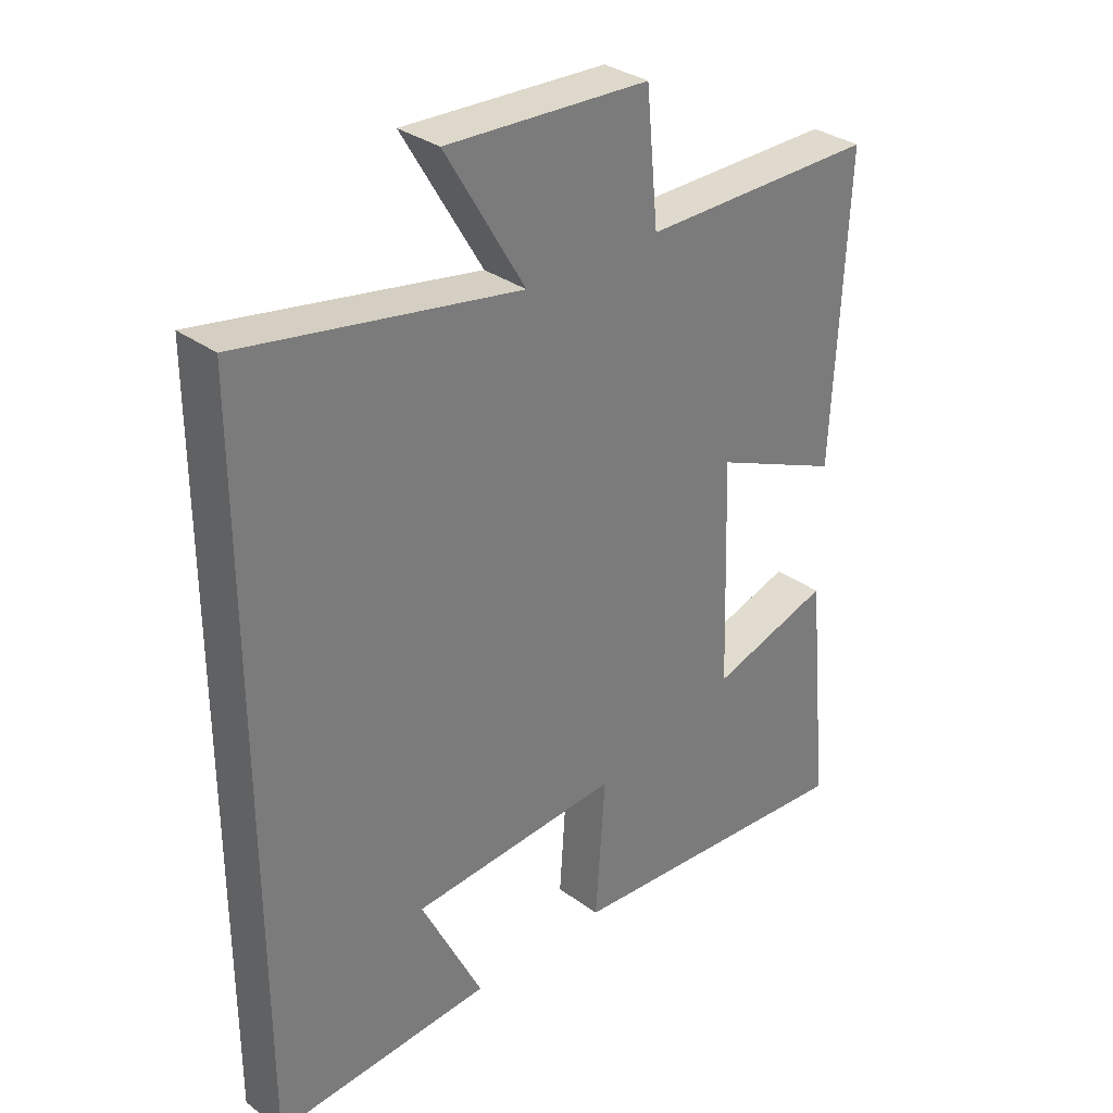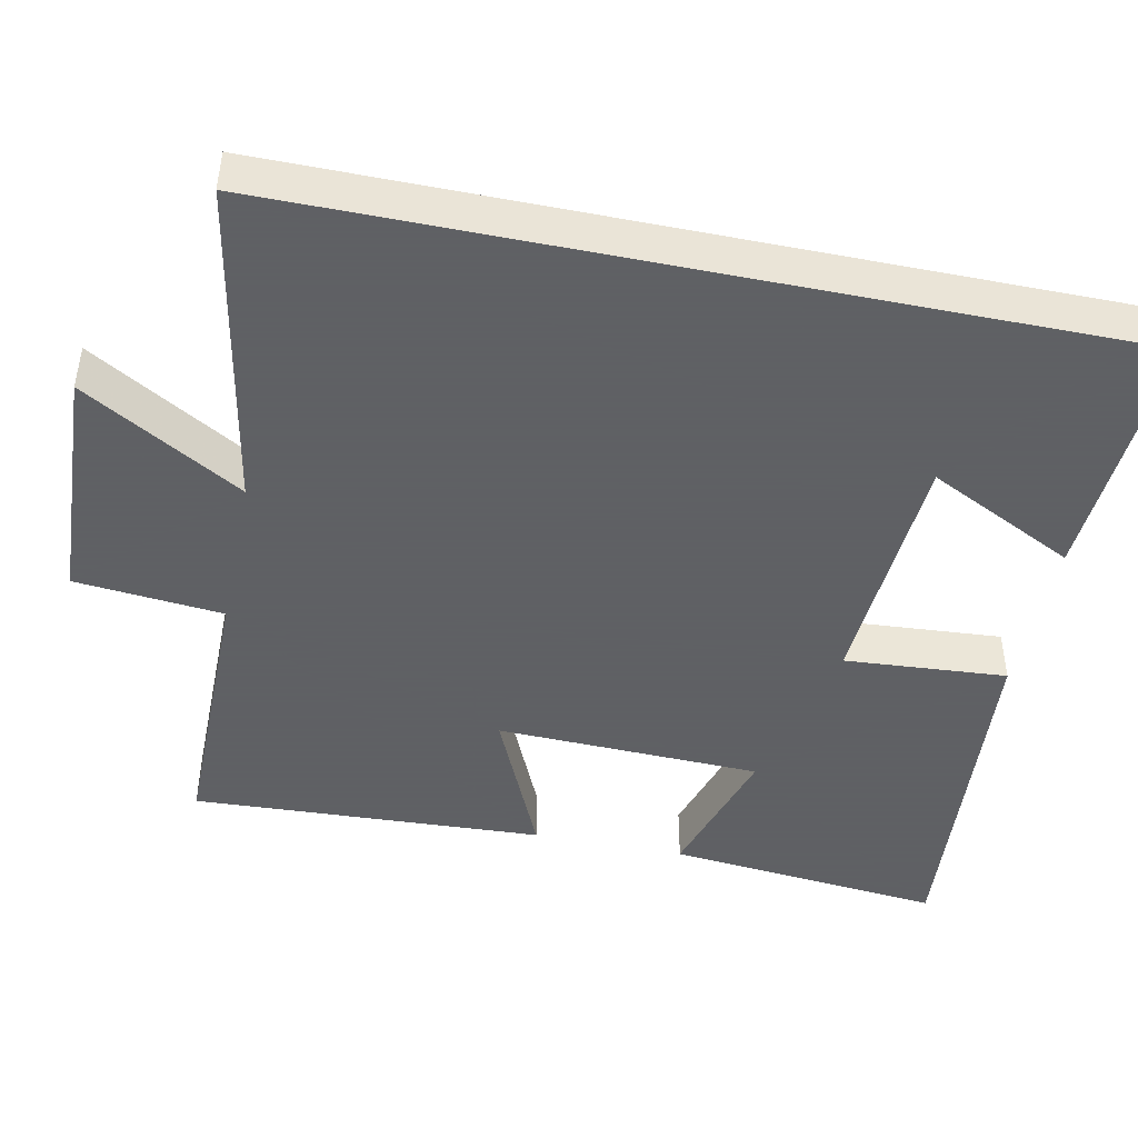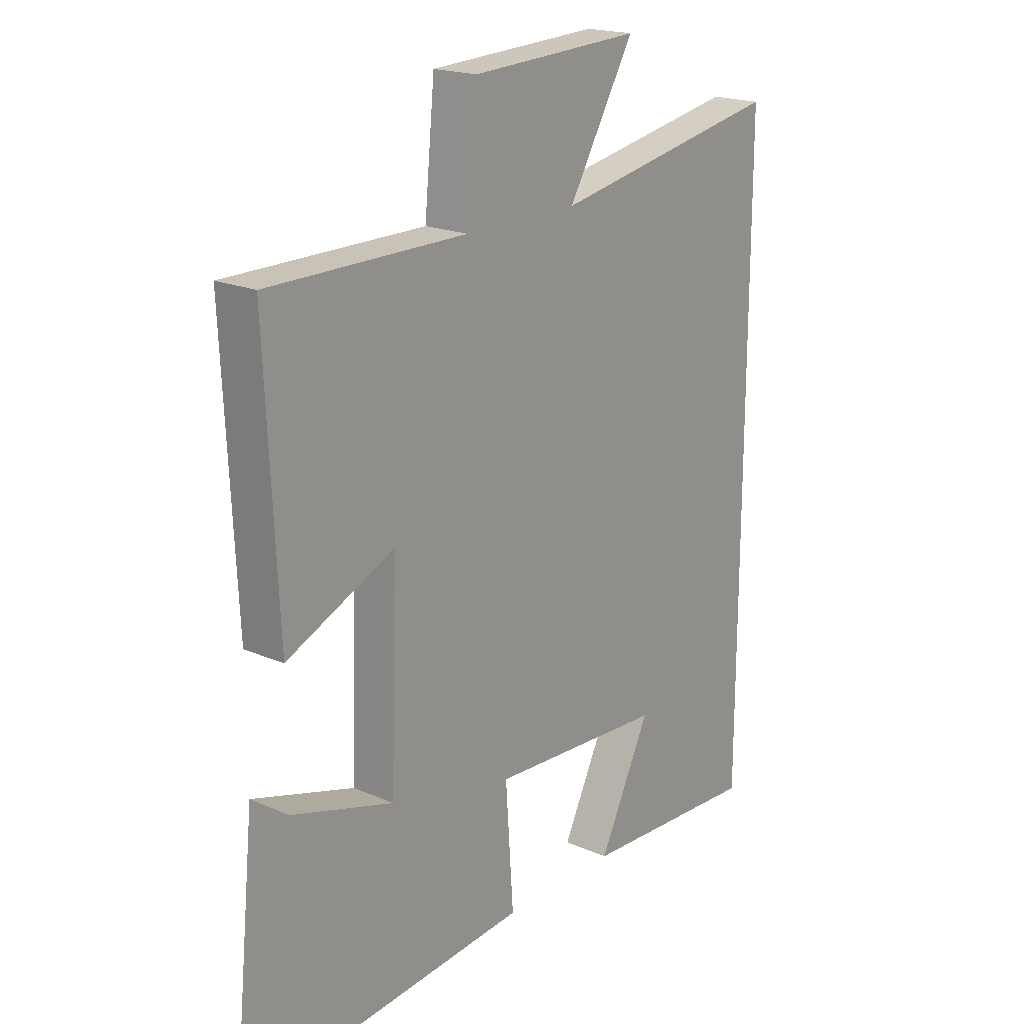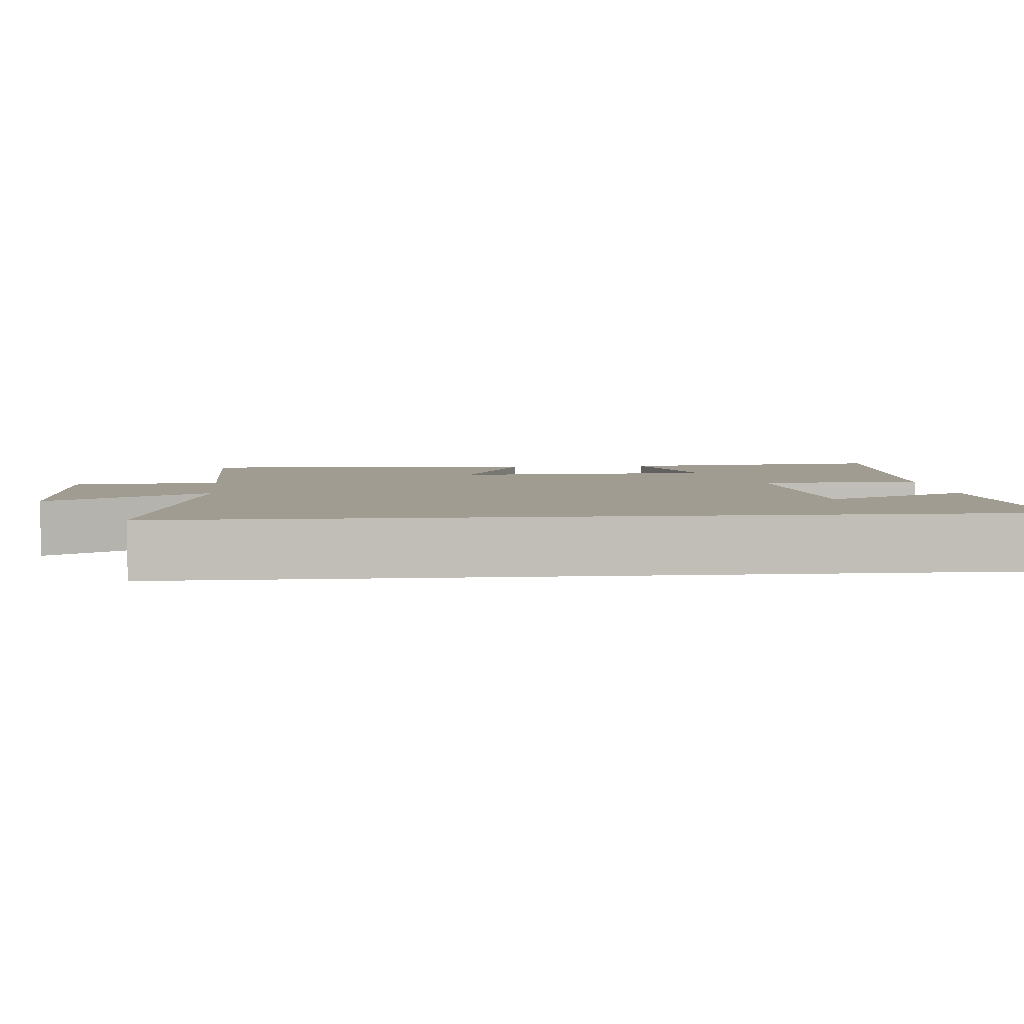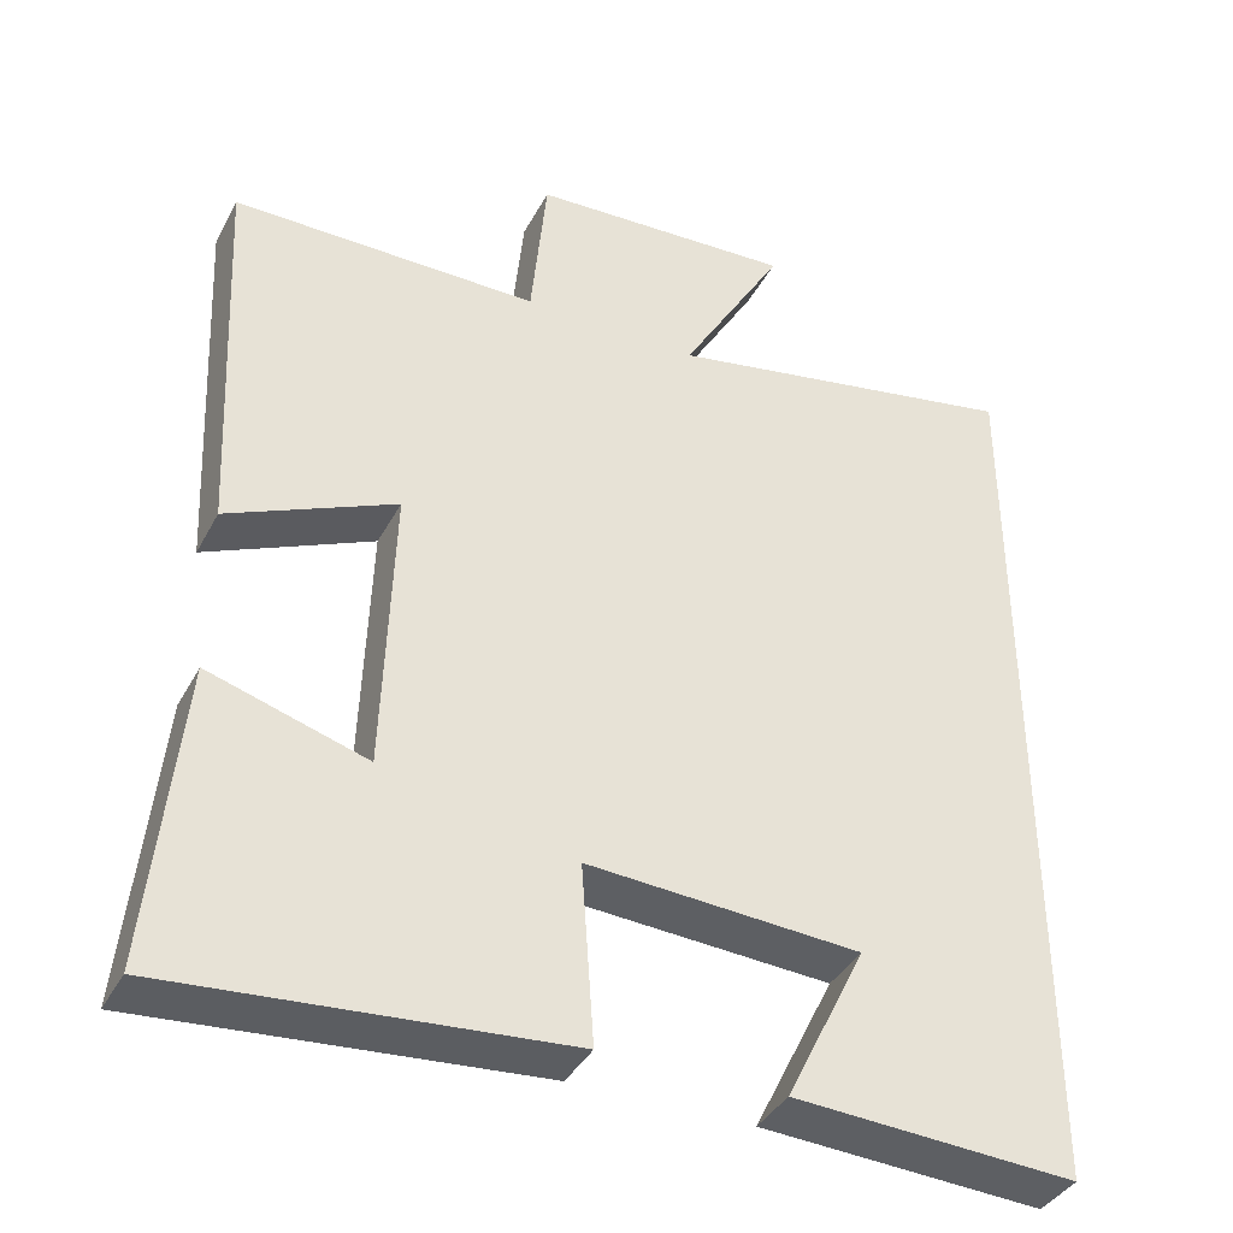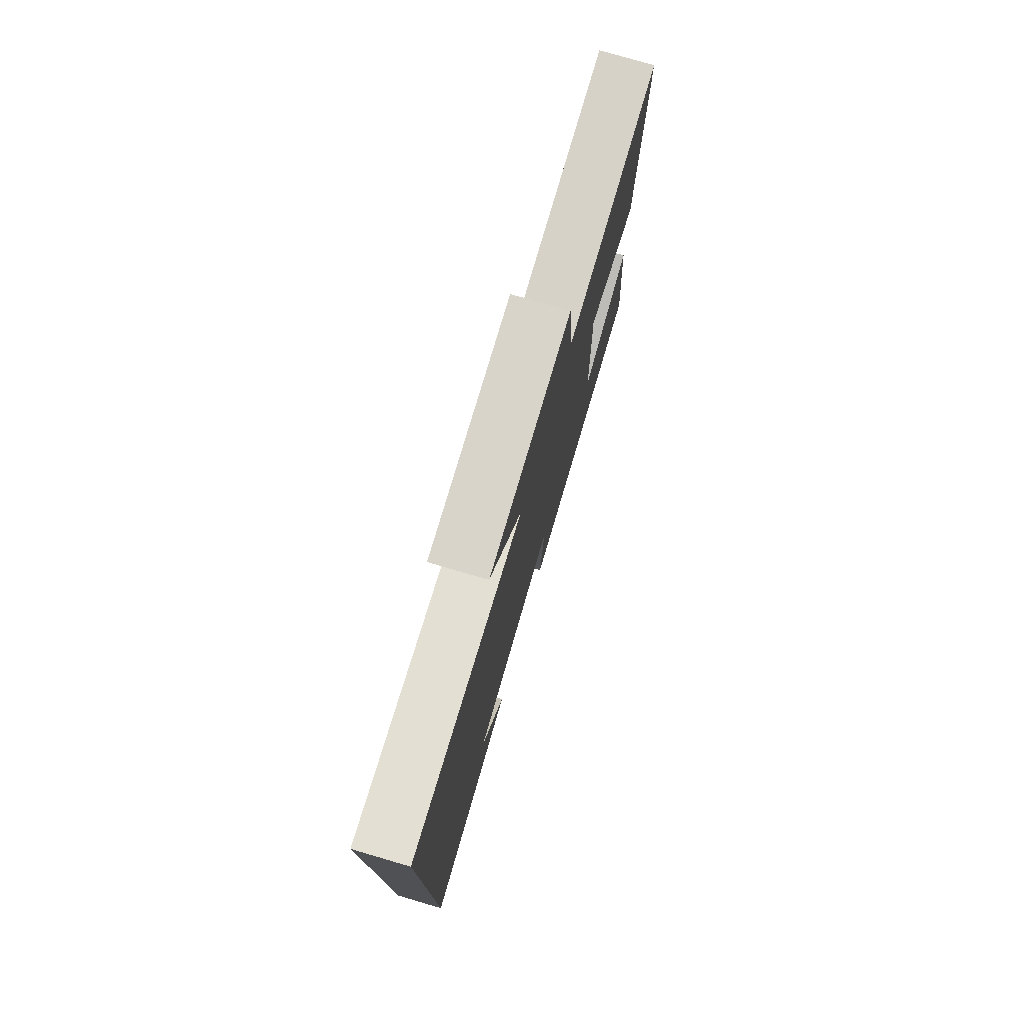
<metadata>
{"format":"obj","ext":"obj","renderer":"f3d","projection":"perspective","resolution":1024,"background":"white","views":[{"elev":32.6,"azim":135.4,"up":"+Z"},{"elev":-45.3,"azim":78.3,"up":"+Y"},{"elev":19.5,"azim":-51.1,"up":"+Z"},{"elev":4.5,"azim":84.3,"up":"+Y"},{"elev":-38.7,"azim":-25.6,"up":"+Z"},{"elev":77.9,"azim":106.3,"up":"+Z"}]}
</metadata>
<code>
v -0.522 0.07 0.5
v -0.15 0.07 0.5
v -0.131 0.07 0.696
v 0.189 0.07 0.712
v 0.064 0.07 0.5
v 0.5 0.07 0.581
v 0.5 0.07 -0.519
v 0.158 0.07 -0.5
v 0.255 0.07 -0.304
v -0.075 0.07 -0.284
v -0.06 0.07 -0.5
v -0.537 0.07 -0.539
v -0.5 0.07 -0.171
v -0.309 0.07 -0.229
v -0.297 0.07 0.123
v -0.5 0.07 0.033
v -0.522 0 0.5
v -0.15 0 0.5
v -0.131 0 0.696
v 0.189 0 0.712
v 0.064 0 0.5
v 0.5 0 0.581
v 0.5 0 -0.519
v 0.158 0 -0.5
v 0.255 0 -0.304
v -0.075 0 -0.284
v -0.06 0 -0.5
v -0.537 0 -0.539
v -0.5 0 -0.171
v -0.309 0 -0.229
v -0.297 0 0.123
v -0.5 0 0.033
f 15 16 1 2
f 14 15 2
f 11 12 13 14
f 10 11 14 2
f 9 10 2 3
f 7 8 9
f 5 6 7 9
f 5 9 3
f 3 4 5
f 18 17 32 31
f 18 31 30
f 30 29 28 27
f 18 30 27 26
f 19 18 26 25
f 25 24 23
f 25 23 22 21
f 19 25 21
f 21 20 19
f 1 17 18 2
f 2 18 19 3
f 3 19 20 4
f 4 20 21 5
f 5 21 22 6
f 6 22 23 7
f 7 23 24 8
f 8 24 25 9
f 9 25 26 10
f 10 26 27 11
f 11 27 28 12
f 12 28 29 13
f 13 29 30 14
f 14 30 31 15
f 15 31 32 16
f 16 32 17 1

</code>
